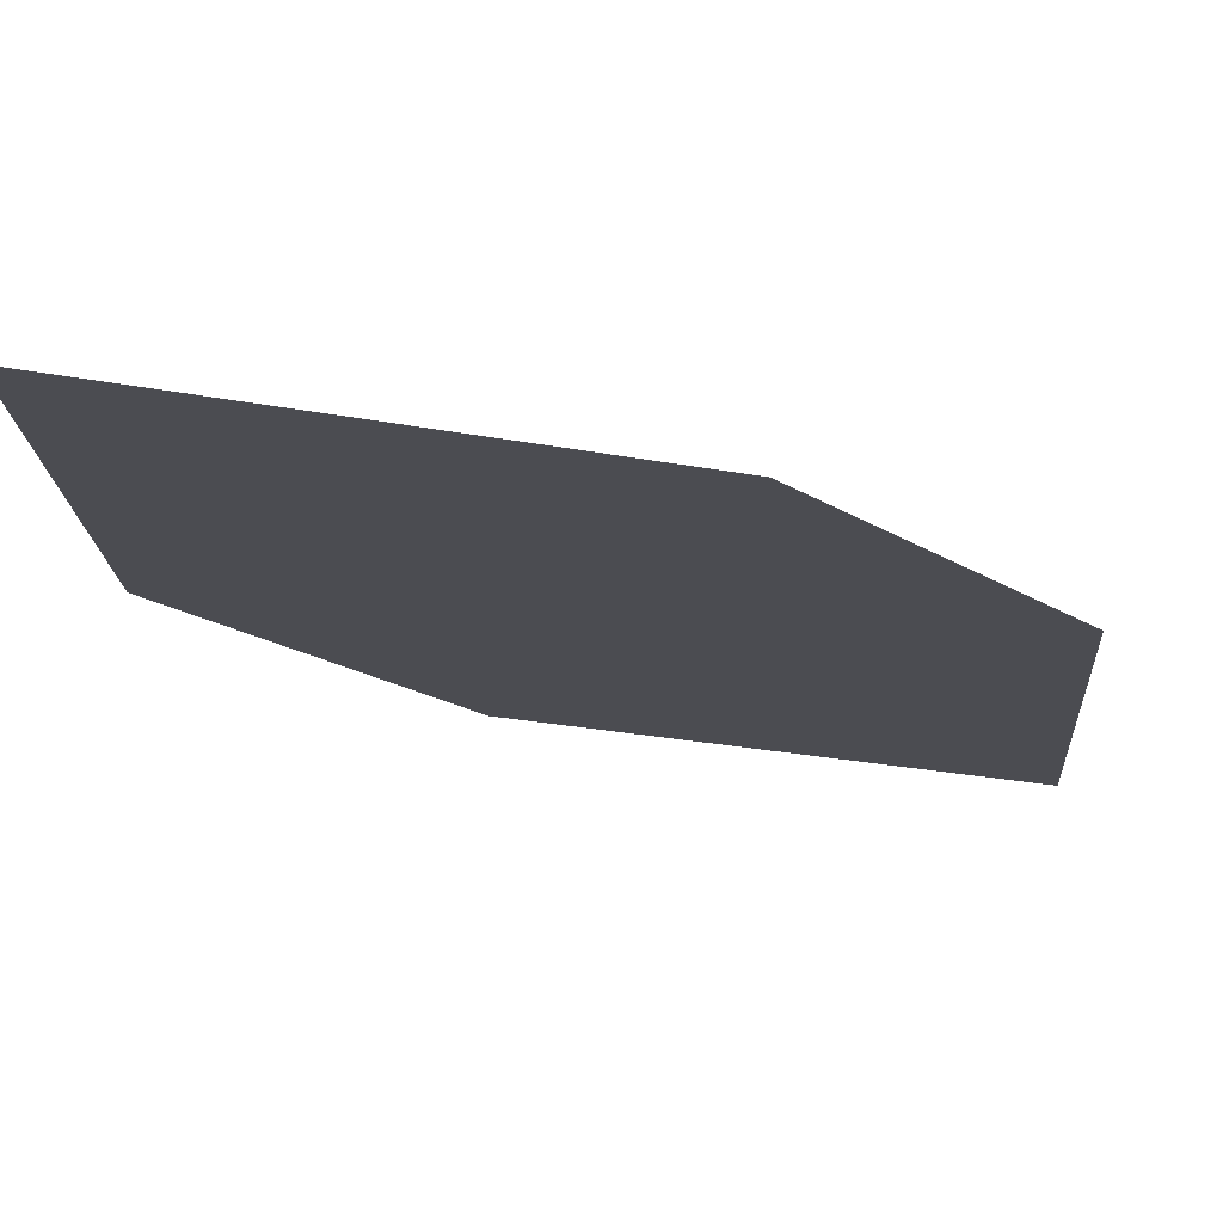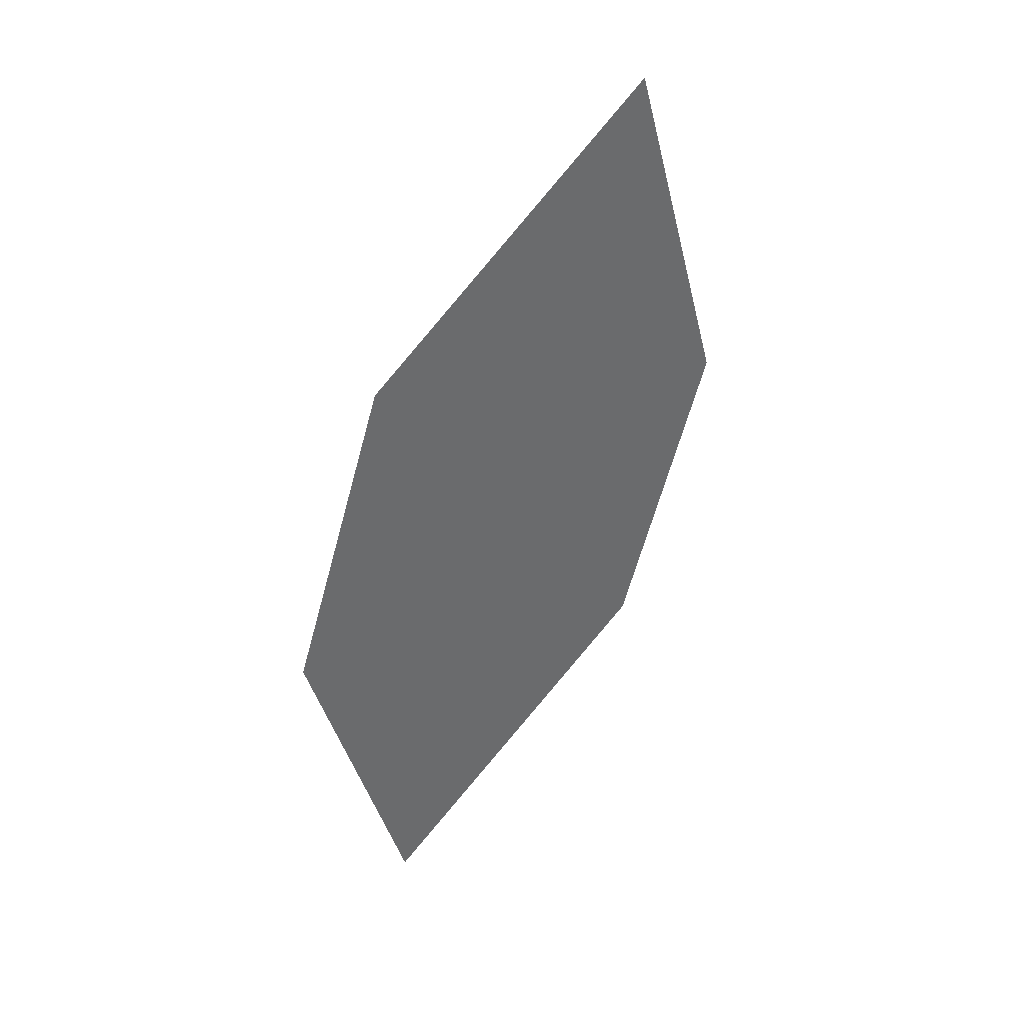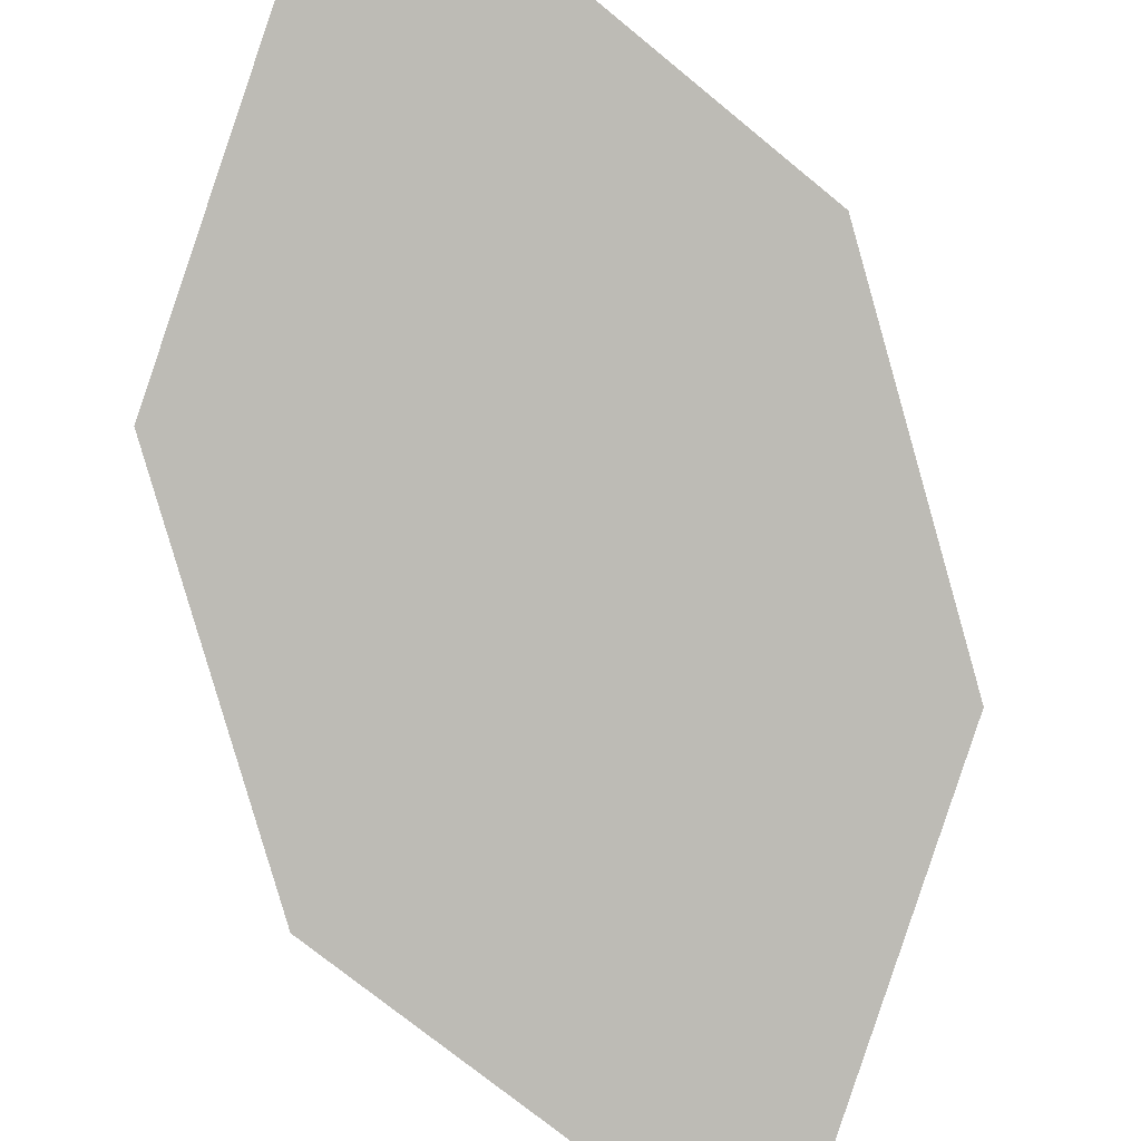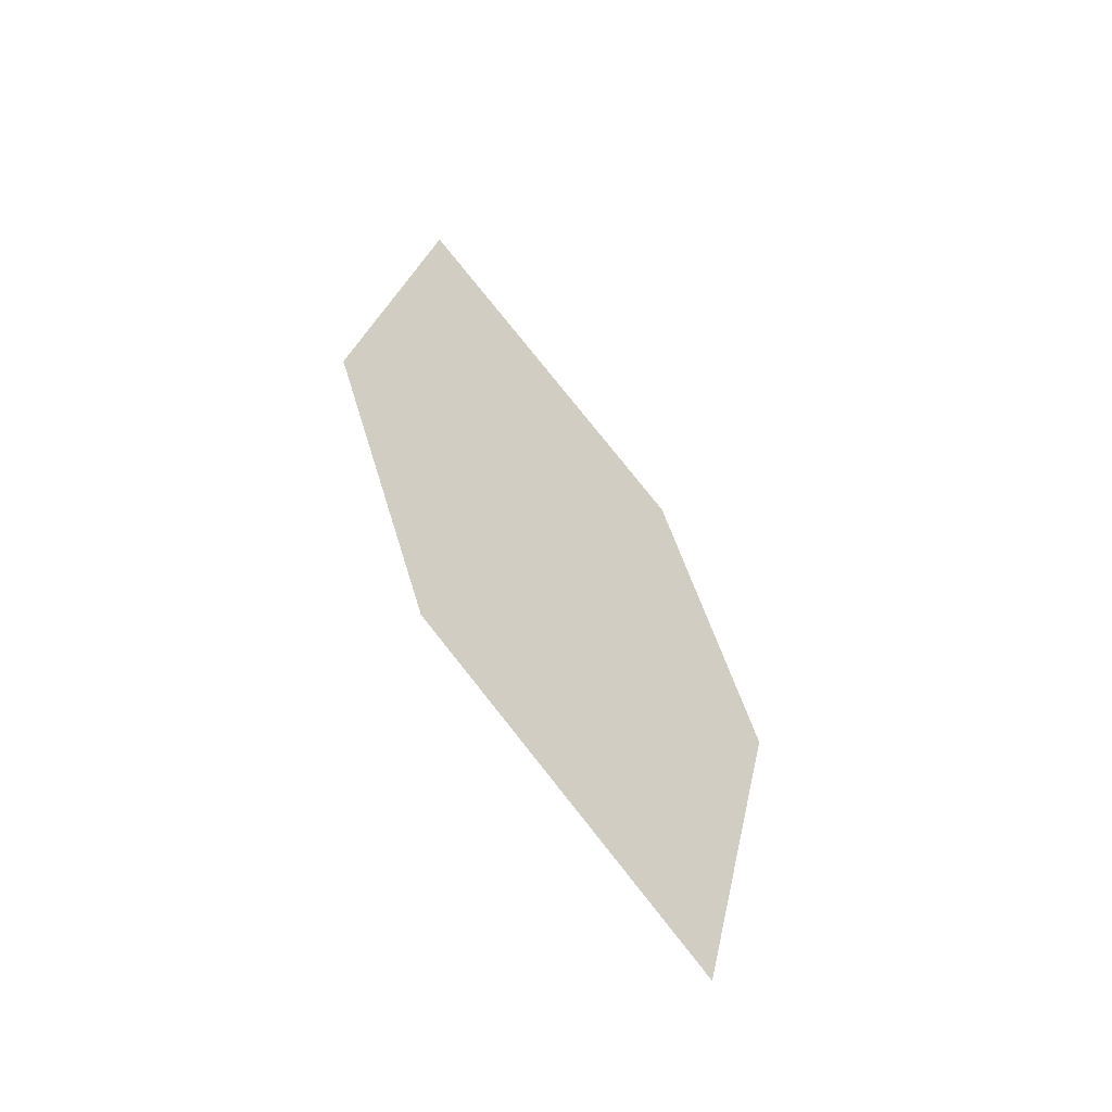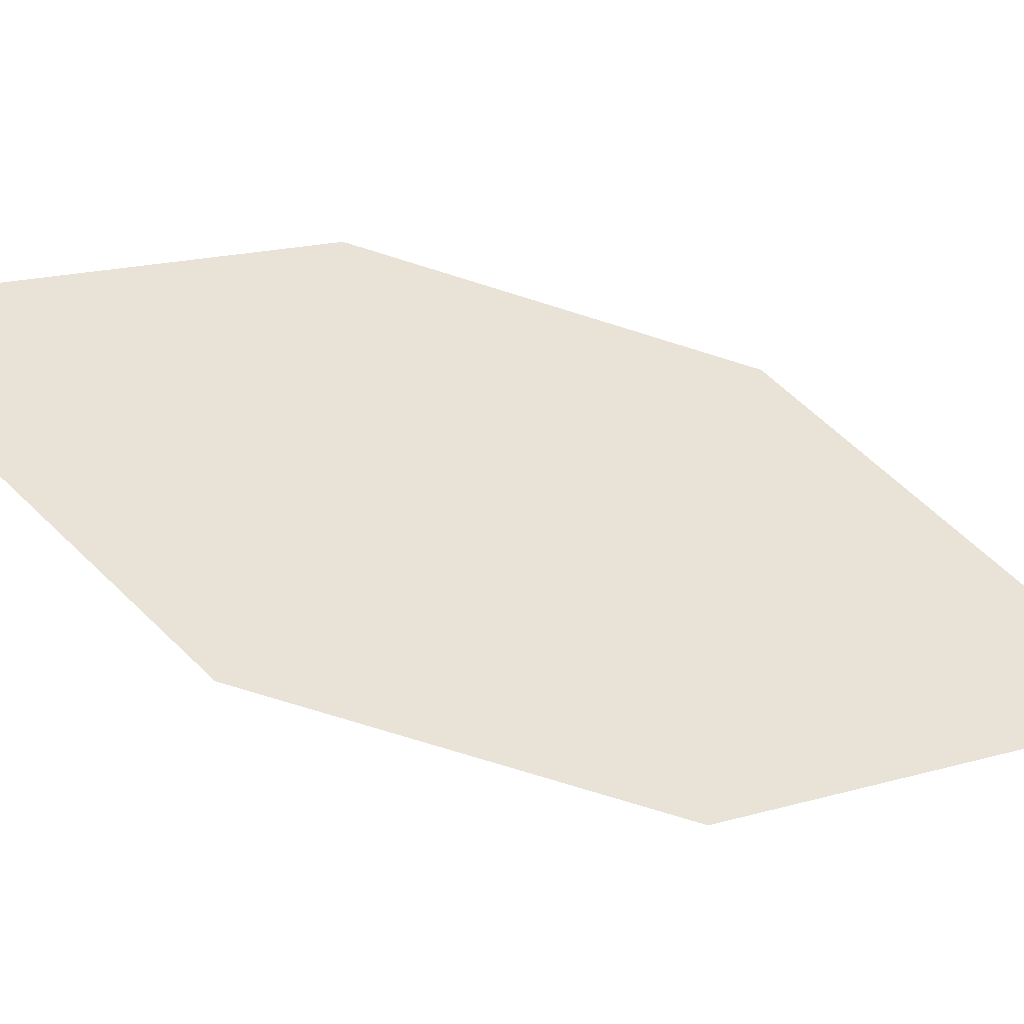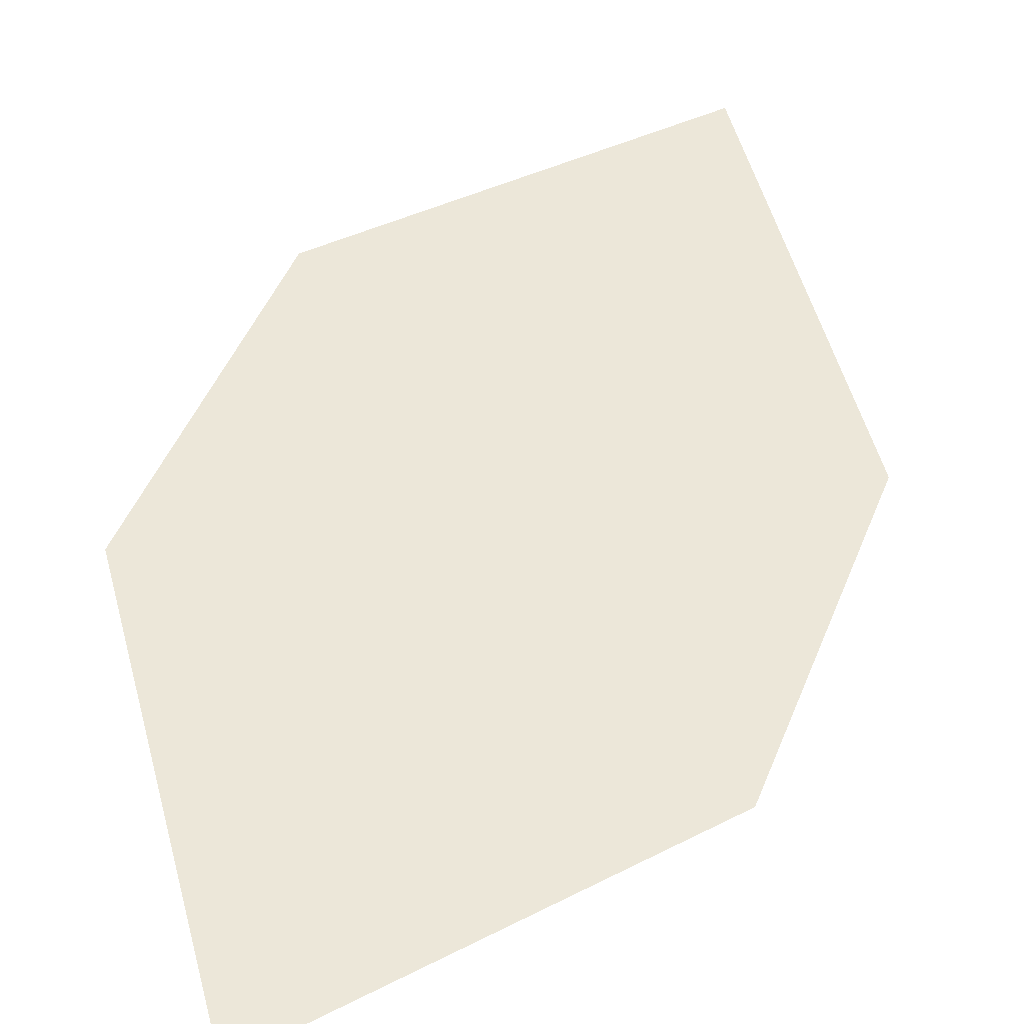
<metadata>
{"format":"obj","ext":"obj","renderer":"f3d","projection":"perspective","resolution":1024,"background":"white","views":[{"elev":-34.8,"azim":-151.1,"up":"+Y"},{"elev":20.8,"azim":153.8,"up":"+Z"},{"elev":-67.2,"azim":6.0,"up":"+Y"},{"elev":-34.2,"azim":-30.8,"up":"+Z"},{"elev":56.5,"azim":90.9,"up":"+Y"},{"elev":30.3,"azim":-169.6,"up":"+Y"}]}
</metadata>
<code>
o leaves.256
v 0.05561 -0.2061 2.542
v 0.02002 -0.2038 2.578
v 0.03356 -0.1775 2.661
v 0.0765 -0.1894 2.585
v 0.06916 -0.1798 2.625
v 0.01267 -0.1942 2.618
f 1 2 6 3
f 1 3 5 4

</code>
